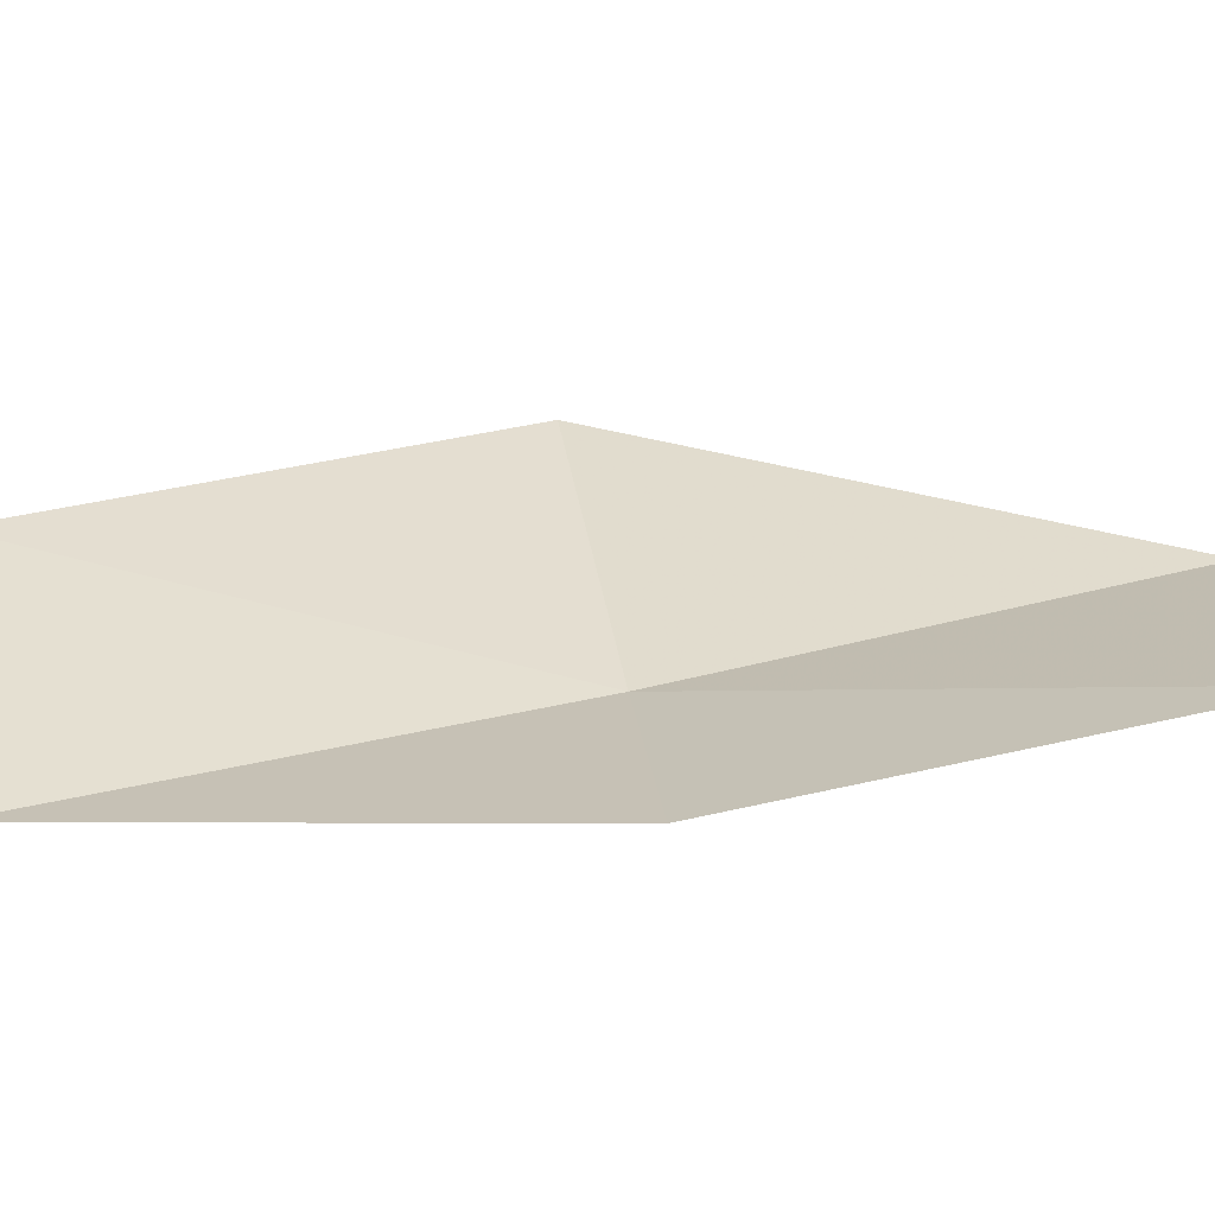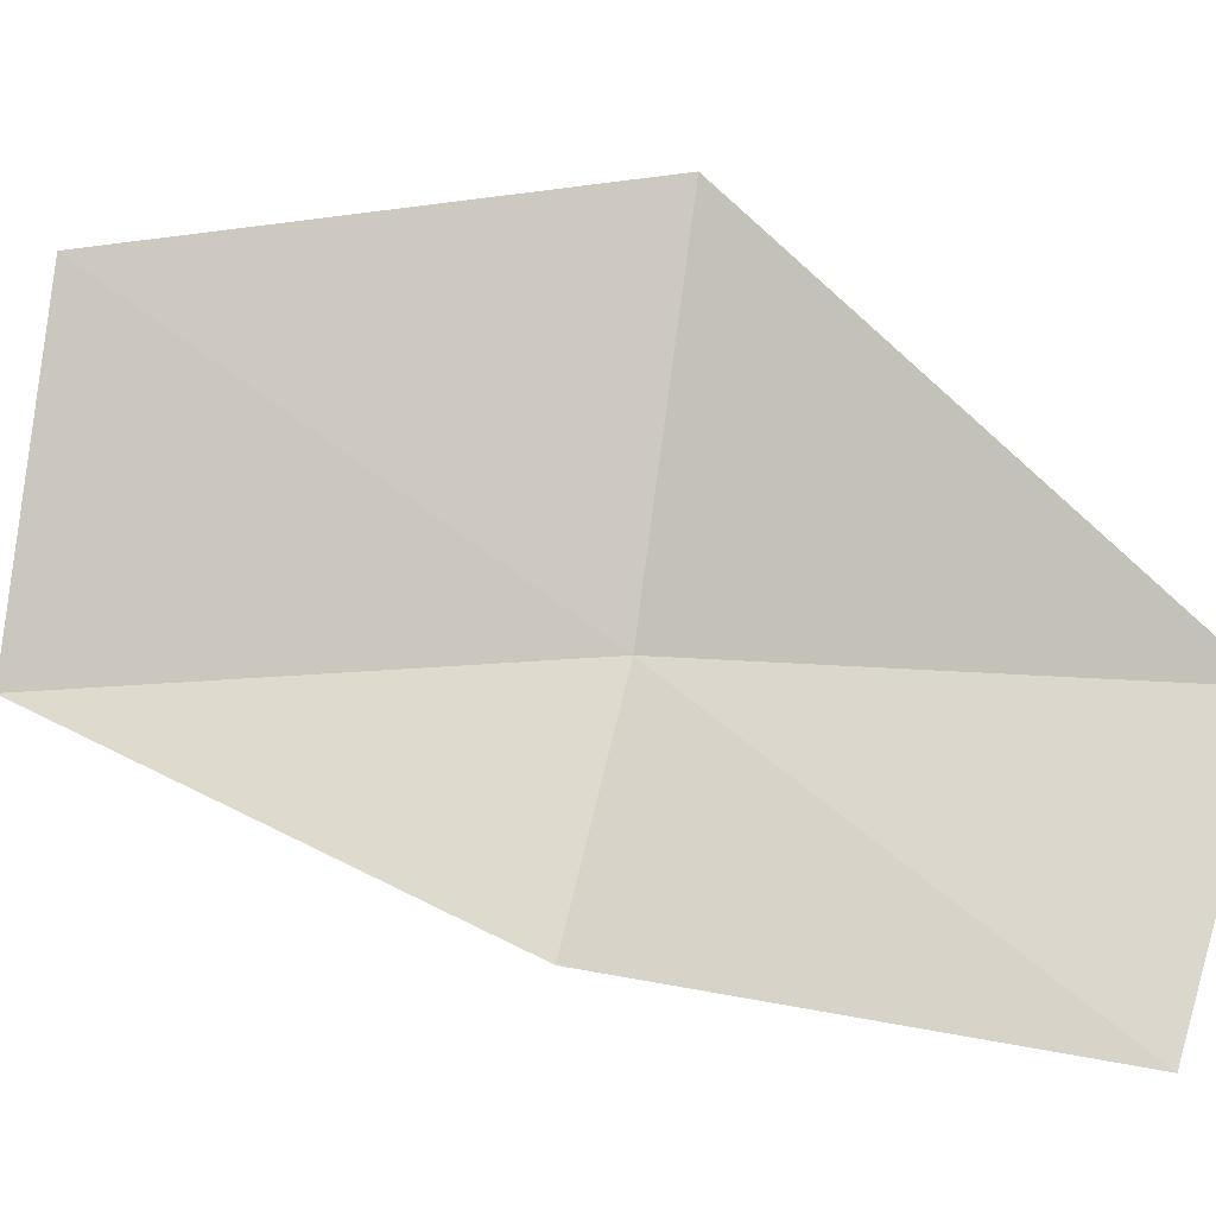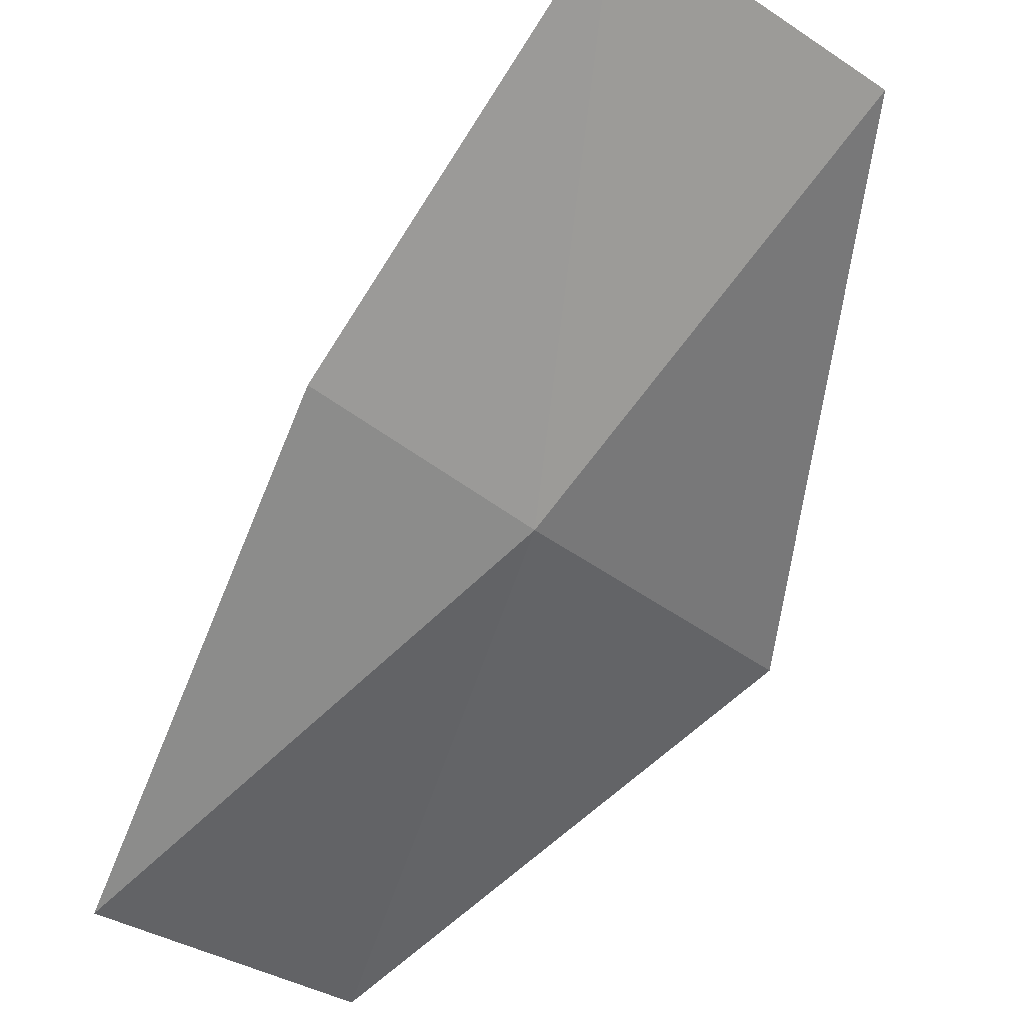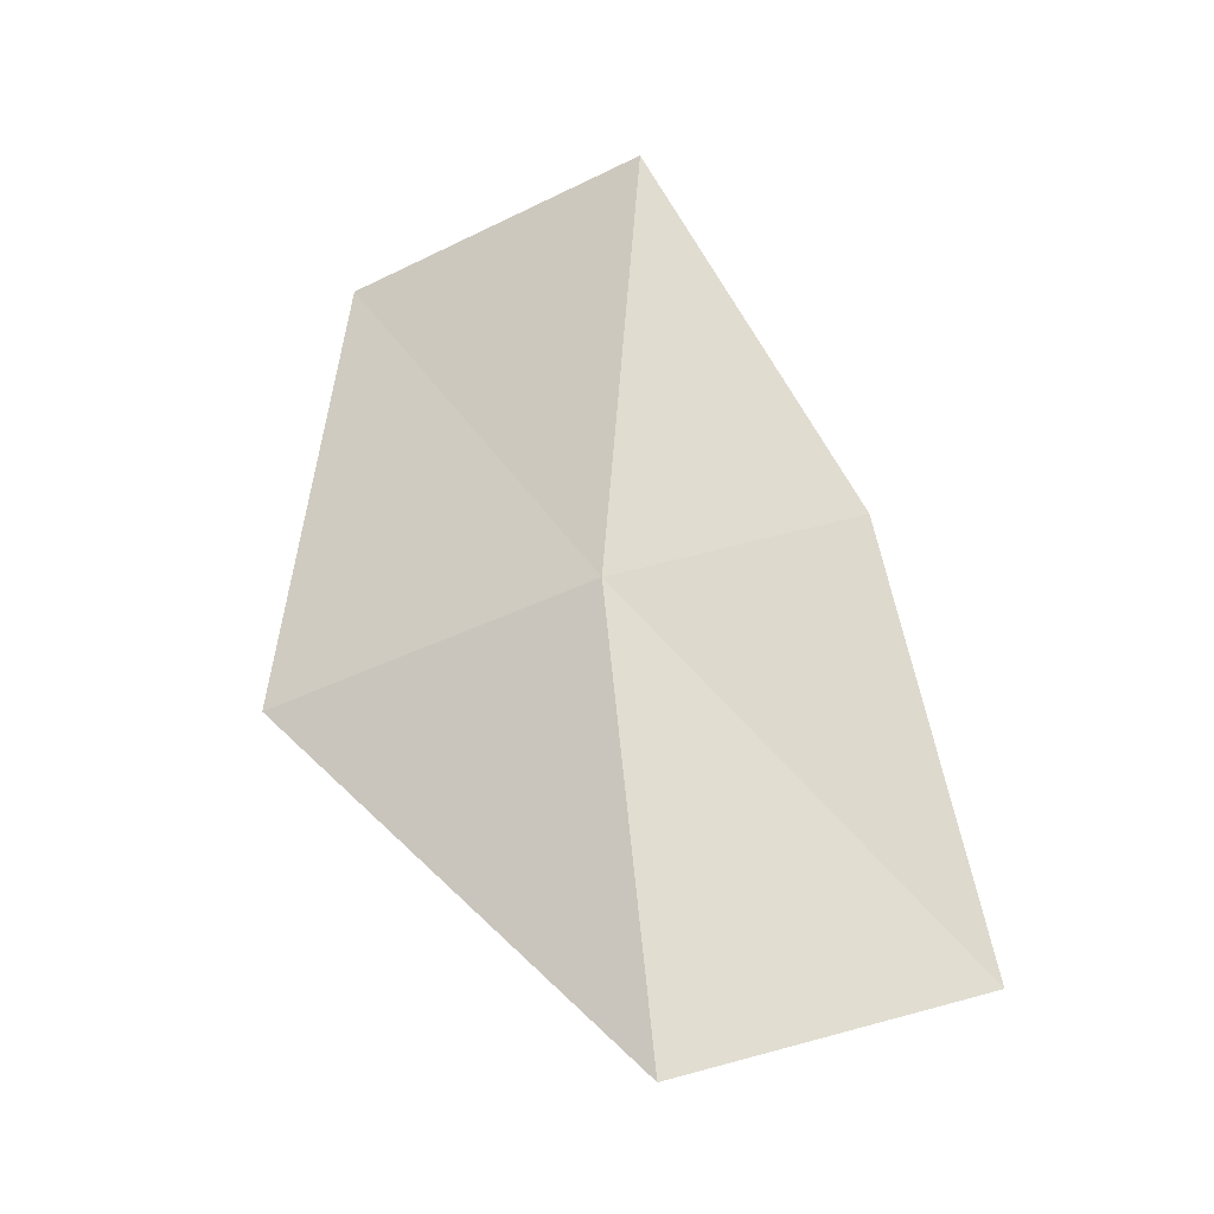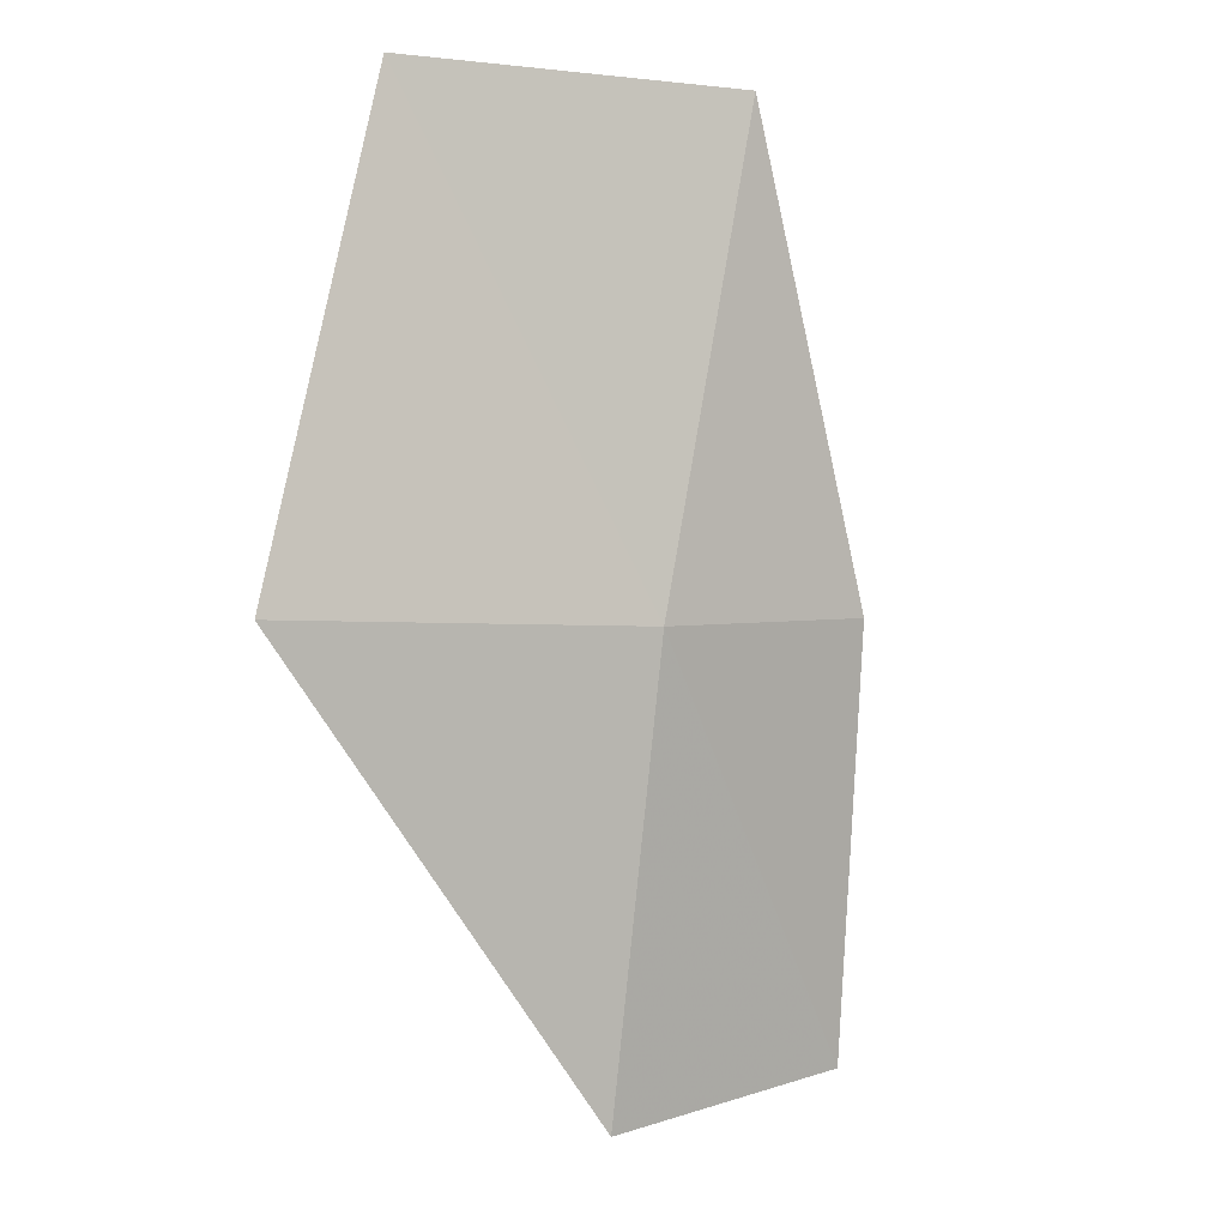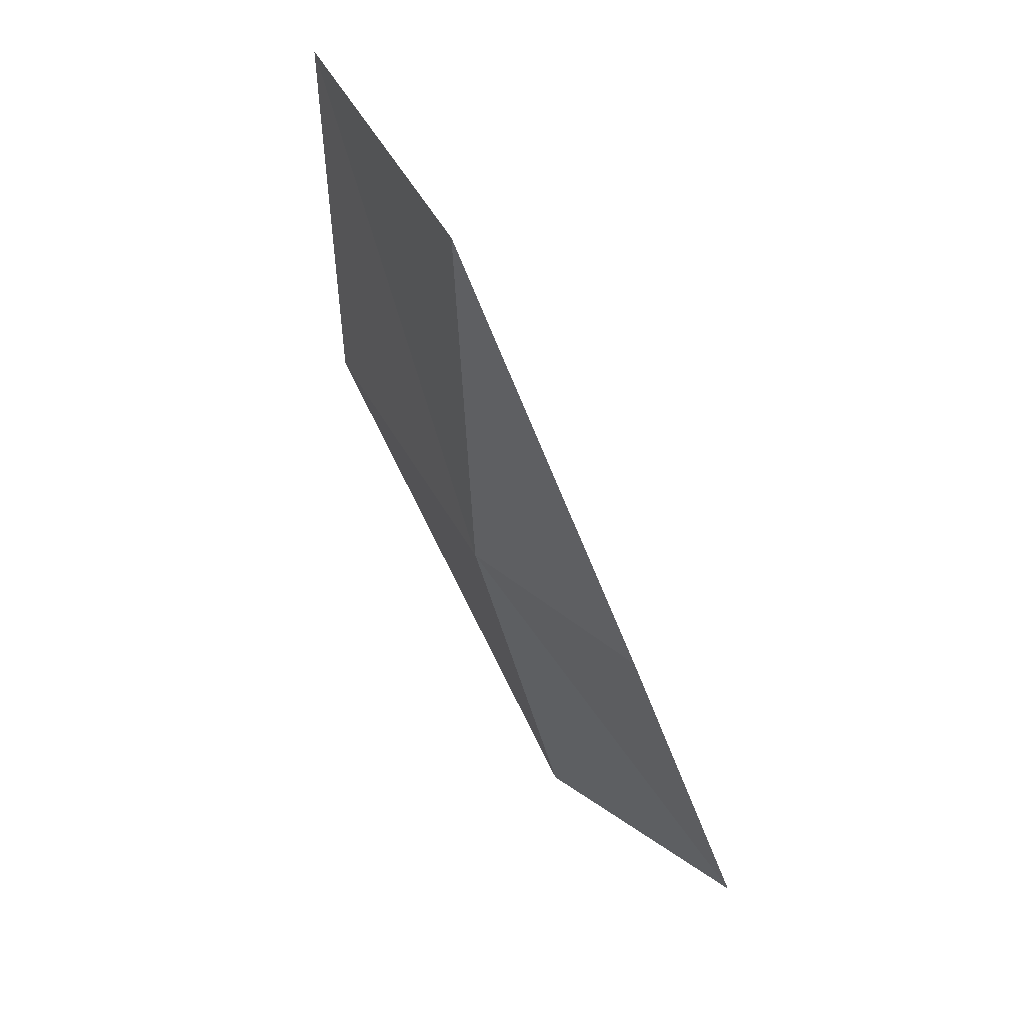
<metadata>
{"format":"obj","ext":"obj","renderer":"f3d","projection":"perspective","resolution":1024,"background":"white","views":[{"elev":2.2,"azim":77.3,"up":"+Y"},{"elev":49.5,"azim":97.1,"up":"+Y"},{"elev":-70.6,"azim":134.0,"up":"+Y"},{"elev":-40.1,"azim":-4.2,"up":"+Z"},{"elev":-7.8,"azim":-54.4,"up":"+Z"},{"elev":44.4,"azim":30.8,"up":"+Z"}]}
</metadata>
<code>
v -8.852 -17.27 14.07
v -7.949 -17.55 14.18
v -7.582 -17.2 12.52
v -8.648 -16.9 12.31
v -10.05 -16.48 14.03
v -8.728 -17.59 15.97
v -9.836 -16.81 15.95
f 1 3 2
f 1 4 3
f 1 5 4
f 1 2 6
f 1 6 7
f 1 7 5

</code>
